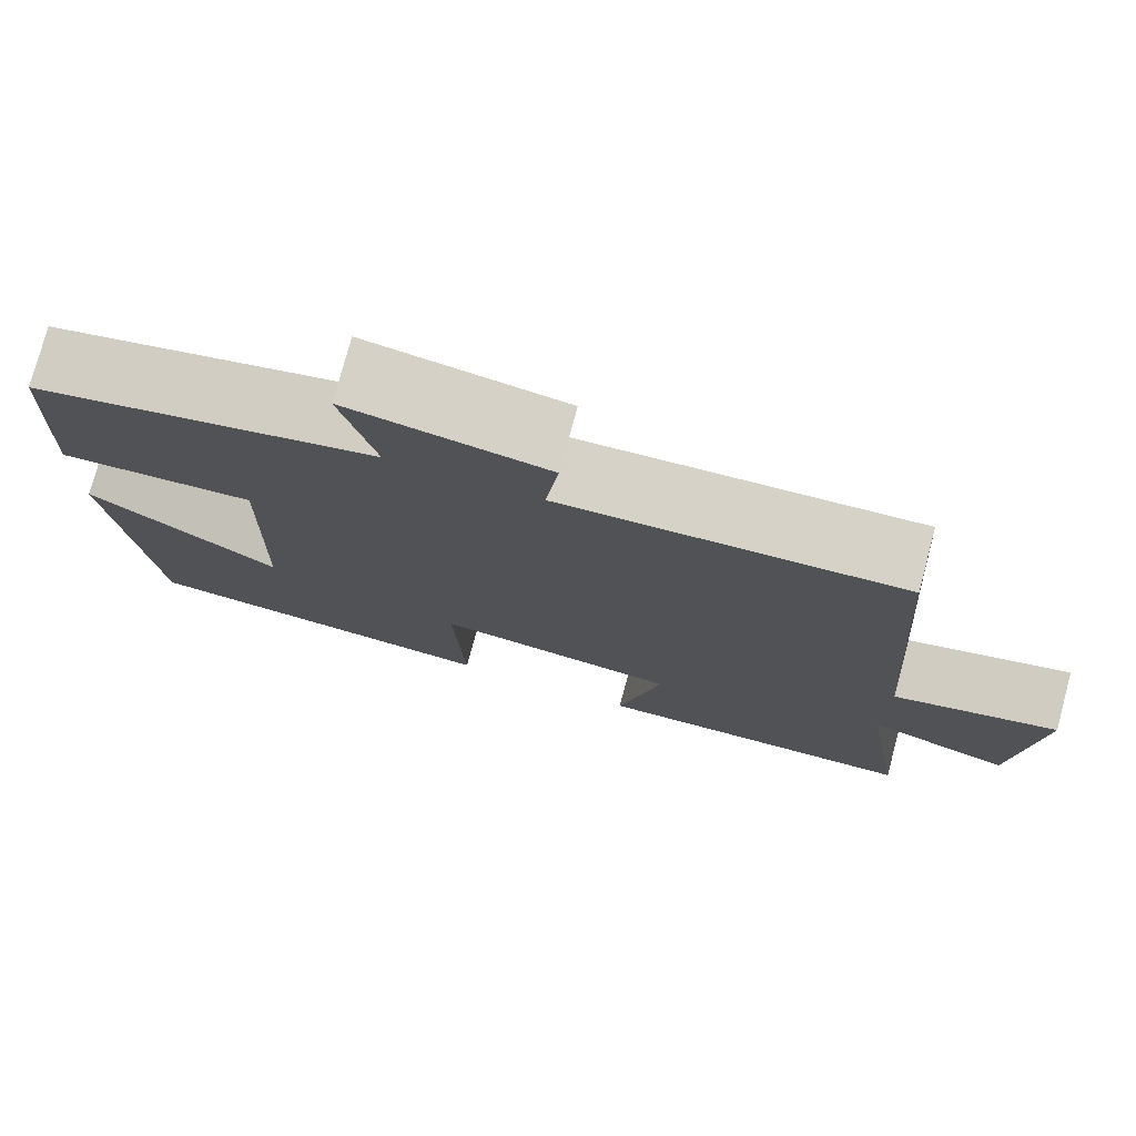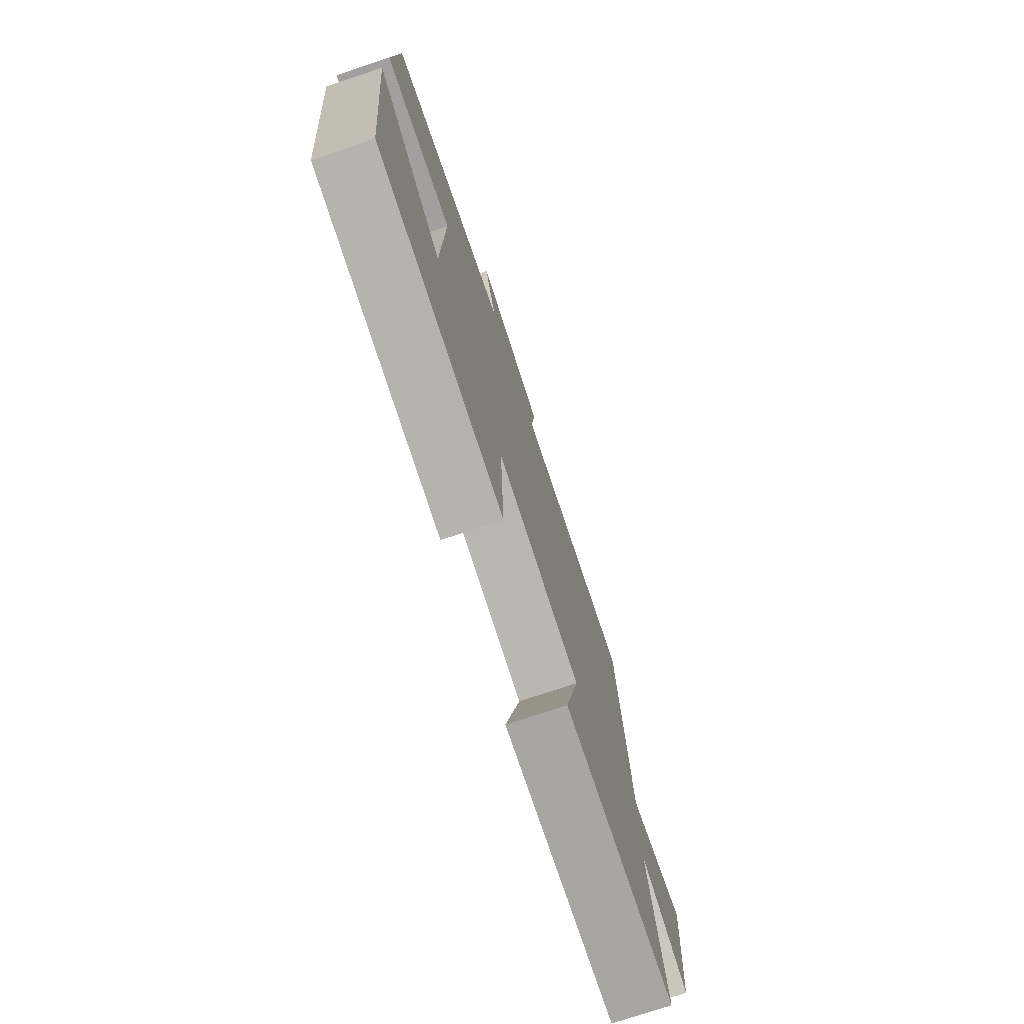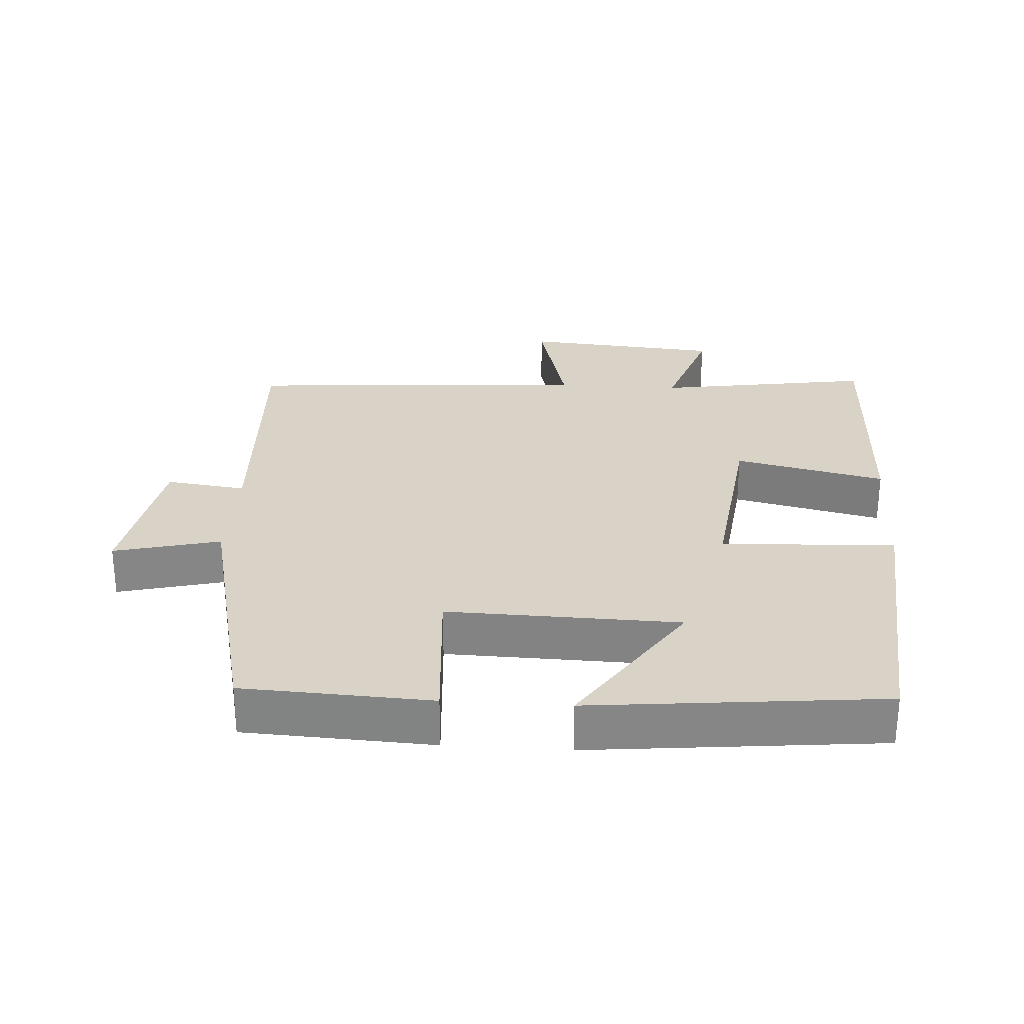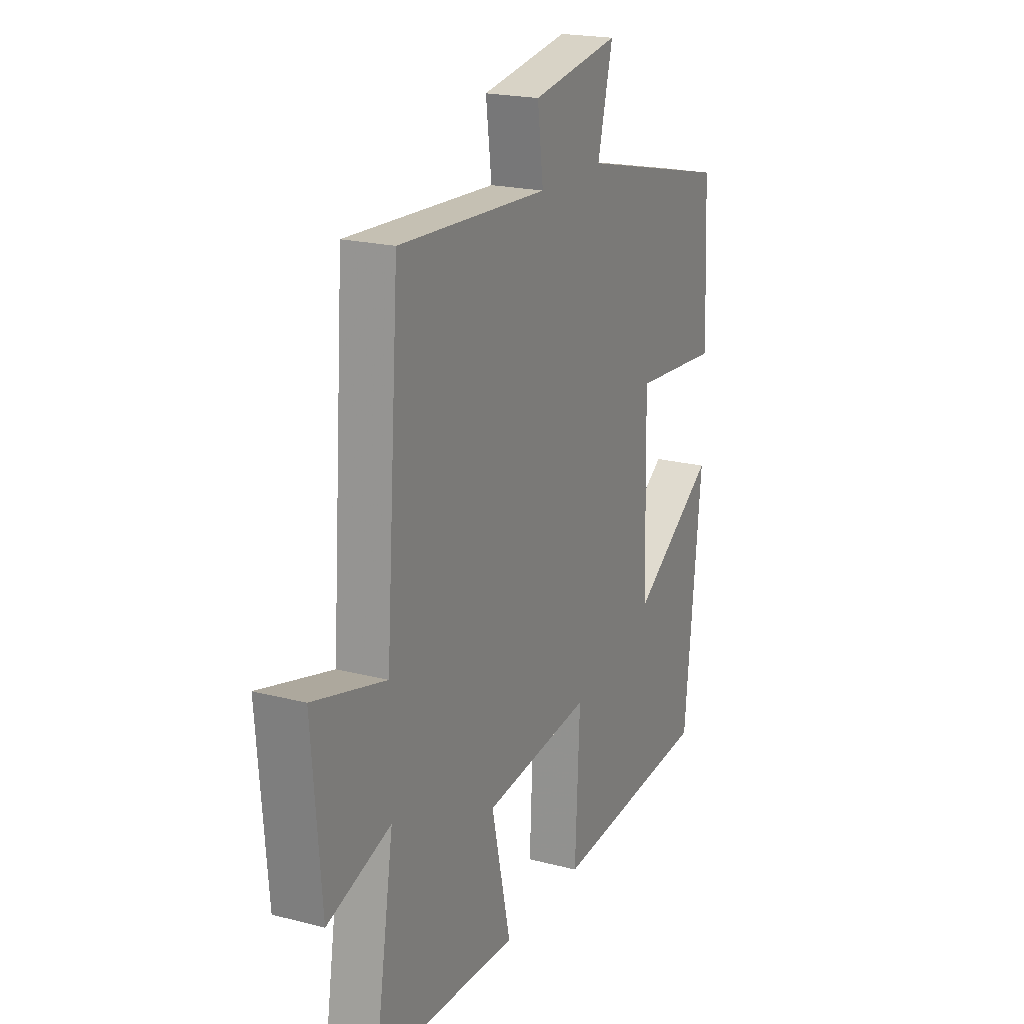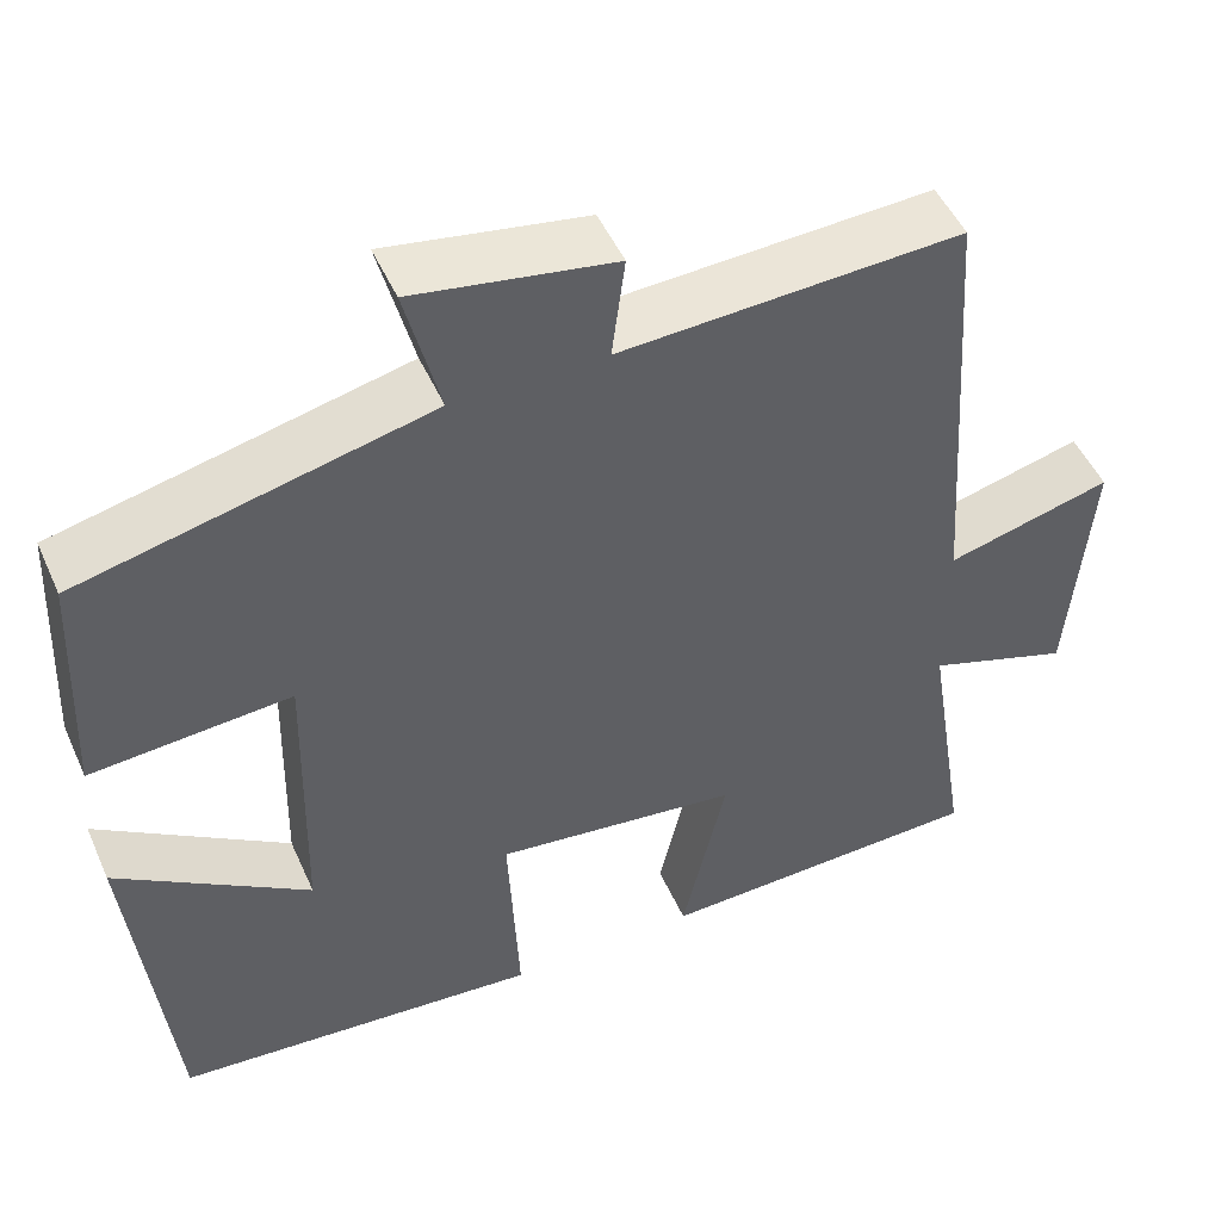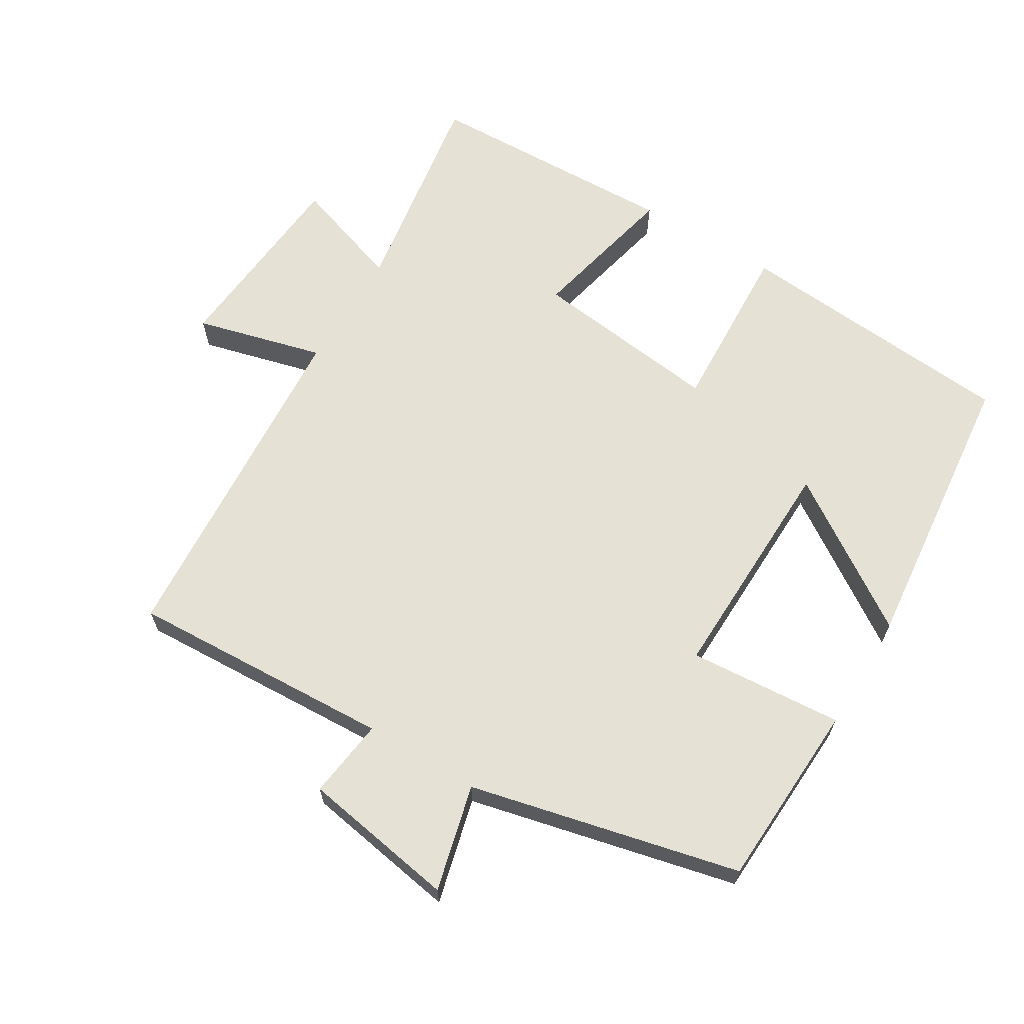
<metadata>
{"format":"obj","ext":"obj","renderer":"f3d","projection":"perspective","resolution":1024,"background":"white","views":[{"elev":76.6,"azim":-164.9,"up":"+Z"},{"elev":-75.8,"azim":108.4,"up":"+Z"},{"elev":28.1,"azim":93.7,"up":"+Y"},{"elev":20.4,"azim":-64.7,"up":"+Z"},{"elev":49.3,"azim":156.5,"up":"+Z"},{"elev":65.0,"azim":31.2,"up":"+Y"}]}
</metadata>
<code>
v 0.456 0.07 -0.466
v 0.04 0.07 -0.5
v 0.052 0.07 -0.246
v -0.226 0.07 -0.28
v -0.176 0.07 -0.5
v -0.55 0.07 -0.488
v -0.5 0.07 -0.173
v -0.663 0.07 -0.228
v -0.687 0.07 0.062
v -0.5 0.07 0.013
v -0.465 0.07 0.519
v -0.079 0.07 0.5
v -0.094 0.07 0.617
v 0.132 0.07 0.655
v 0.093 0.07 0.5
v 0.487 0.07 0.408
v 0.5 0.07 0.134
v 0.274 0.07 0.151
v 0.282 0.07 -0.187
v 0.5 0.07 -0.042
v 0.456 0 -0.466
v 0.04 0 -0.5
v 0.052 0 -0.246
v -0.226 0 -0.28
v -0.176 0 -0.5
v -0.55 0 -0.488
v -0.5 0 -0.173
v -0.663 0 -0.228
v -0.687 0 0.062
v -0.5 0 0.013
v -0.465 0 0.519
v -0.079 0 0.5
v -0.094 0 0.617
v 0.132 0 0.655
v 0.093 0 0.5
v 0.487 0 0.408
v 0.5 0 0.134
v 0.274 0 0.151
v 0.282 0 -0.187
v 0.5 0 -0.042
f 19 20 1 2
f 18 19 2 3
f 15 16 17 18
f 15 18 3 4
f 12 13 14 15
f 12 15 4
f 10 11 12 4
f 7 8 9 10
f 7 10 4 5
f 5 6 7
f 22 21 40 39
f 23 22 39 38
f 38 37 36 35
f 24 23 38 35
f 35 34 33 32
f 24 35 32
f 24 32 31 30
f 30 29 28 27
f 25 24 30 27
f 27 26 25
f 1 21 22 2
f 2 22 23 3
f 3 23 24 4
f 4 24 25 5
f 5 25 26 6
f 6 26 27 7
f 7 27 28 8
f 8 28 29 9
f 9 29 30 10
f 10 30 31 11
f 11 31 32 12
f 12 32 33 13
f 13 33 34 14
f 14 34 35 15
f 15 35 36 16
f 16 36 37 17
f 17 37 38 18
f 18 38 39 19
f 19 39 40 20
f 20 40 21 1

</code>
